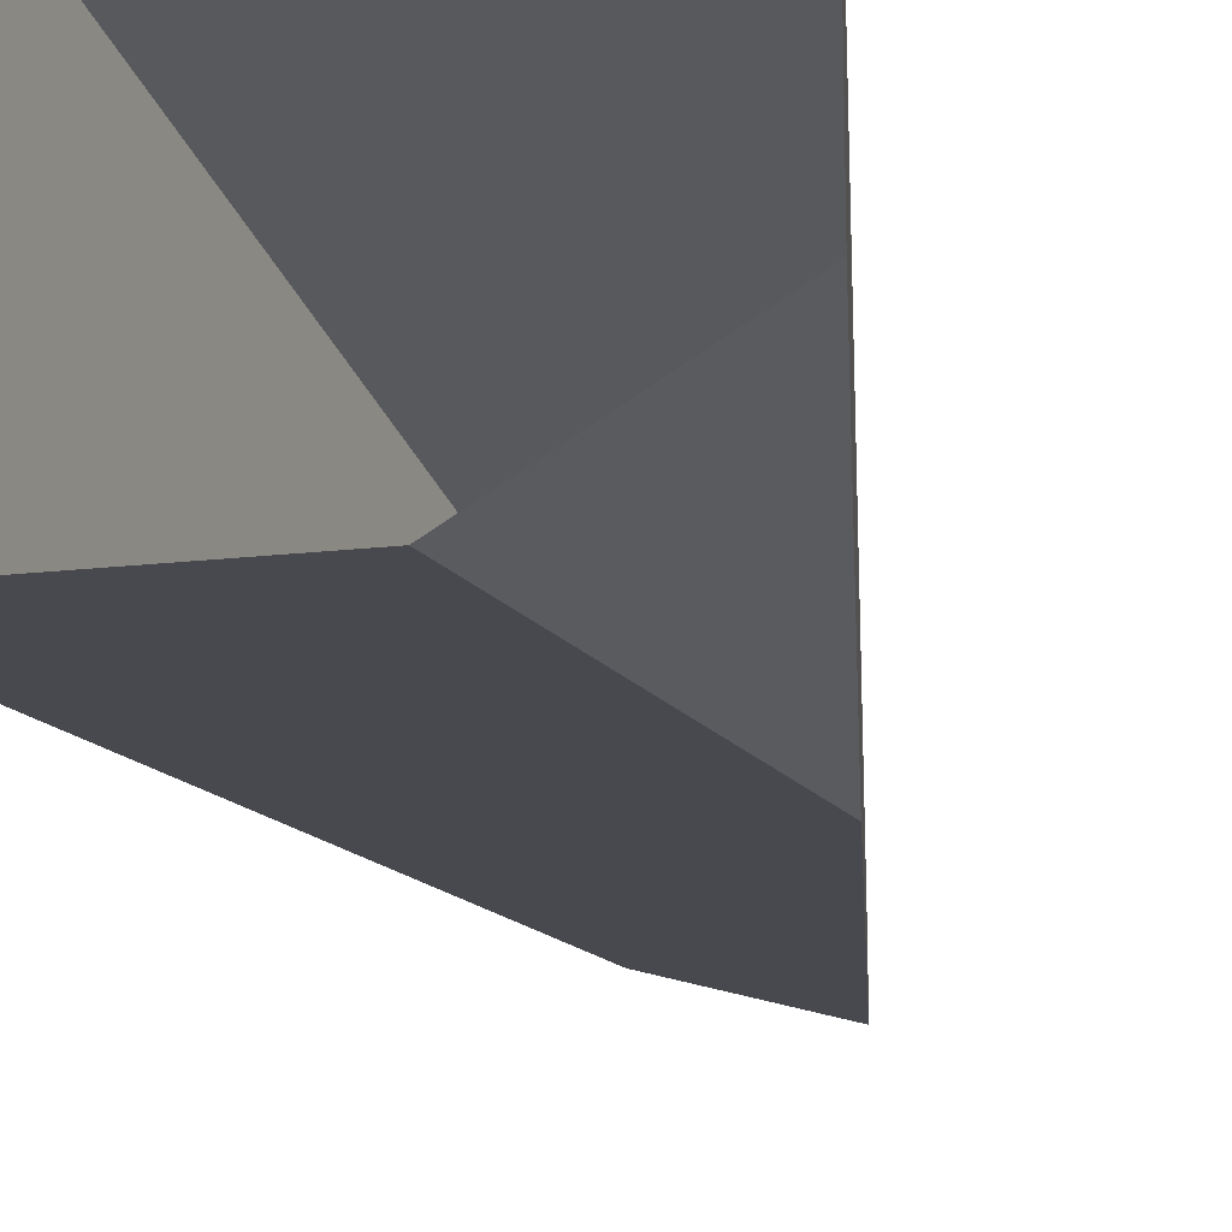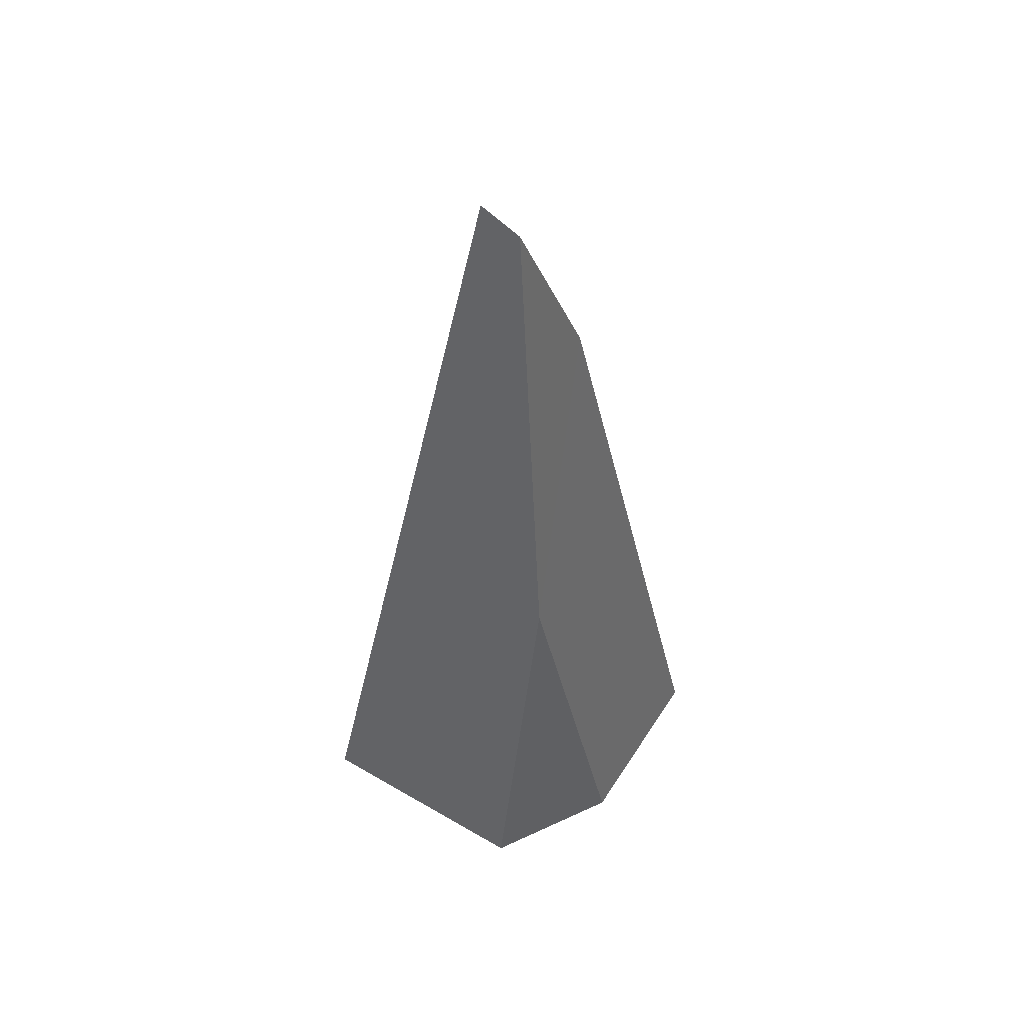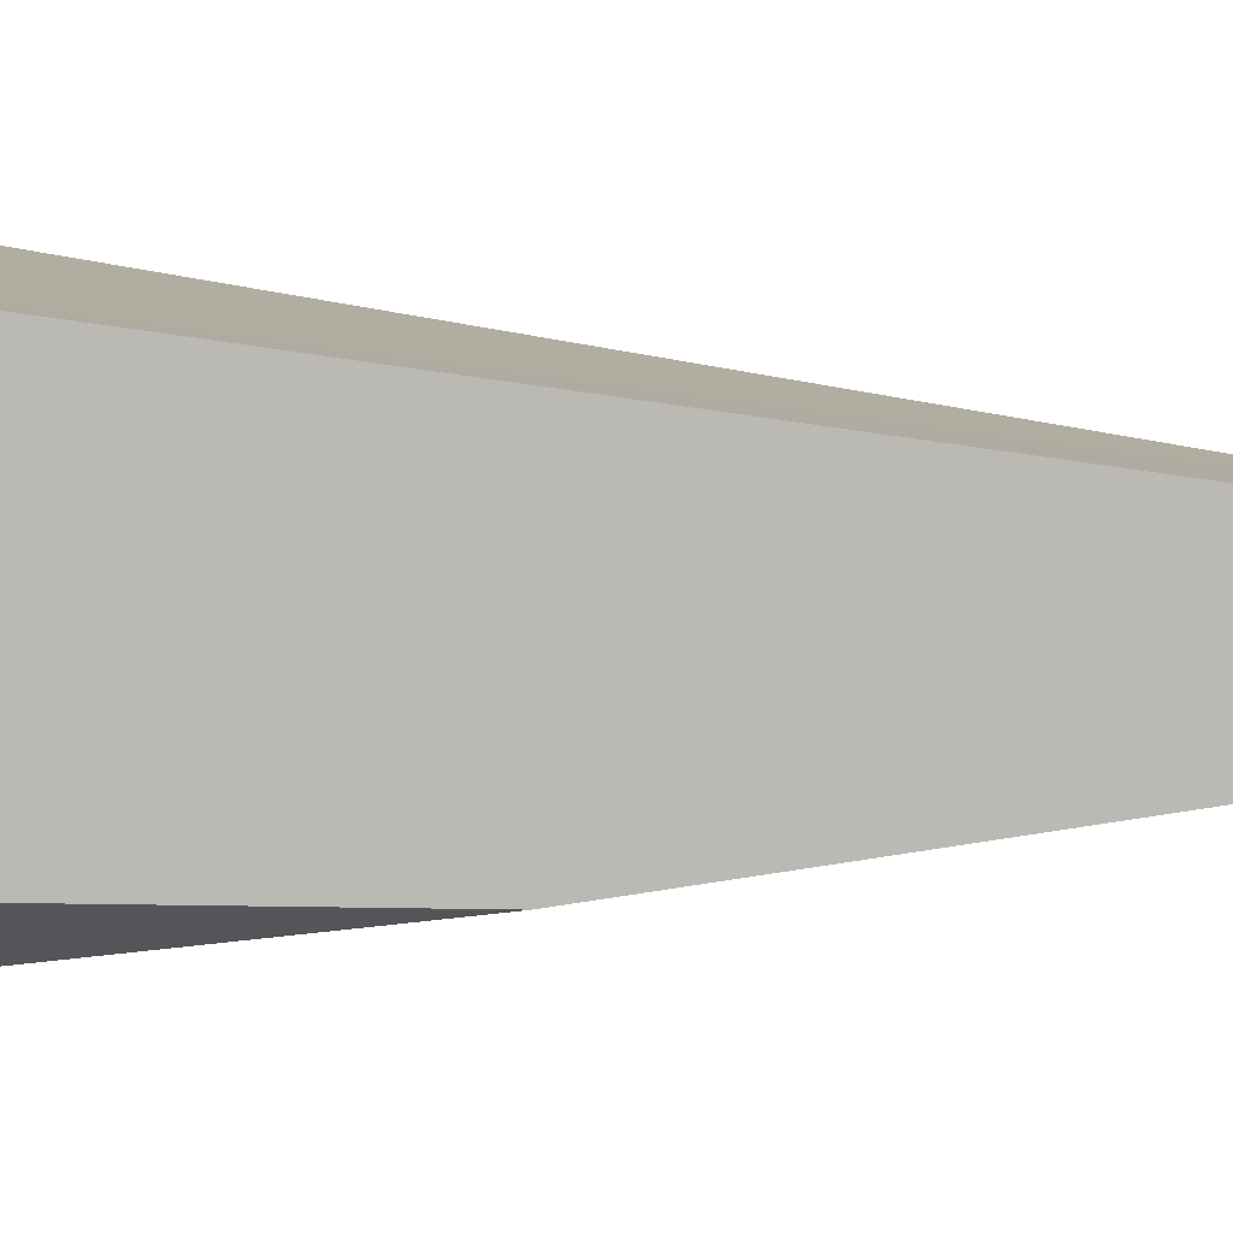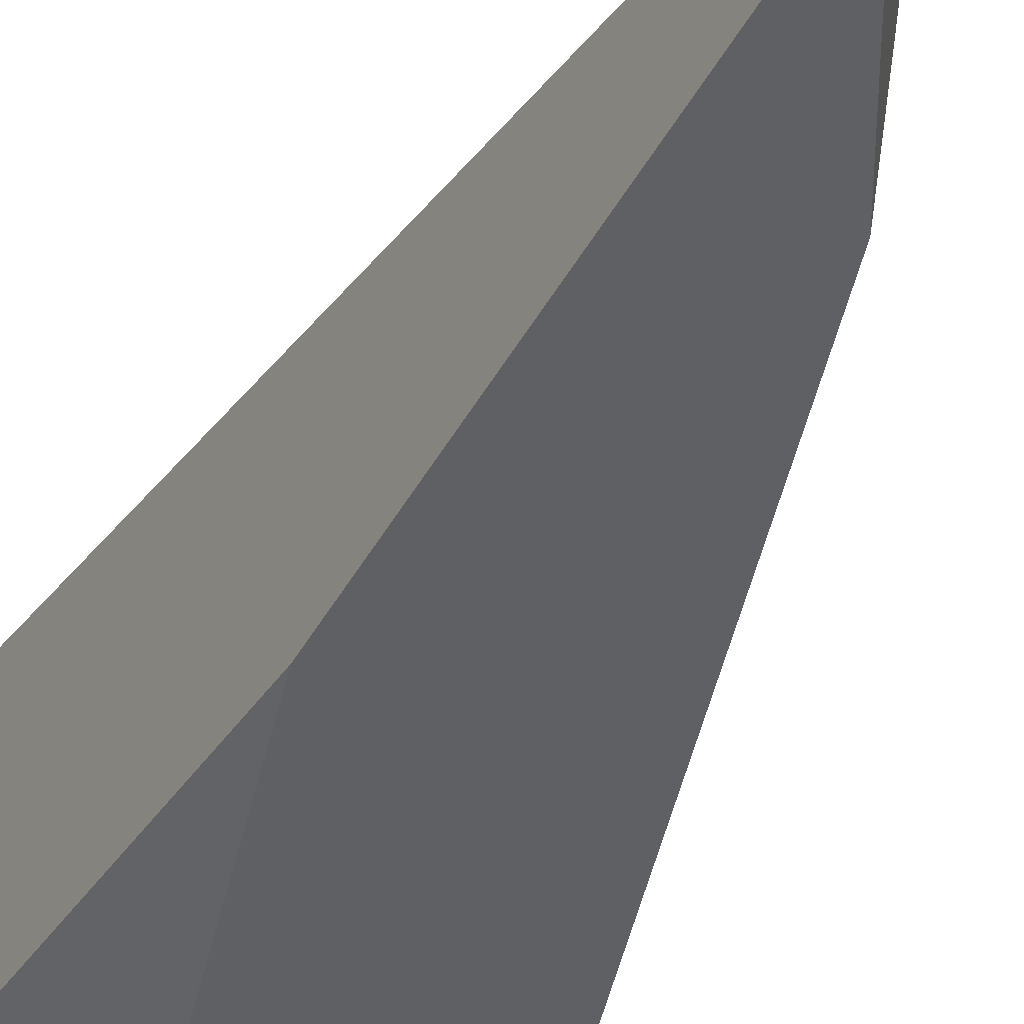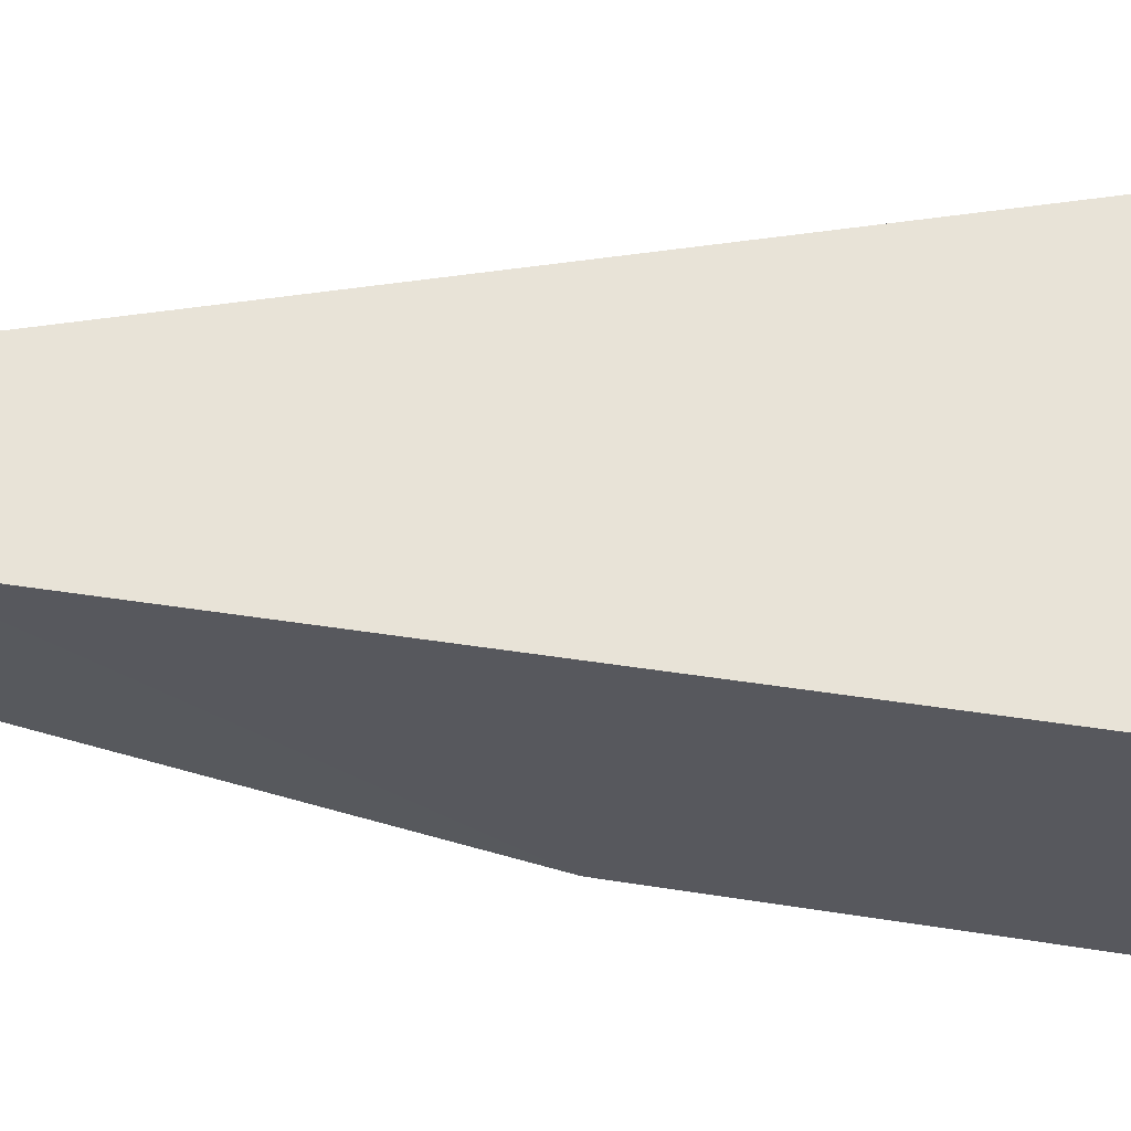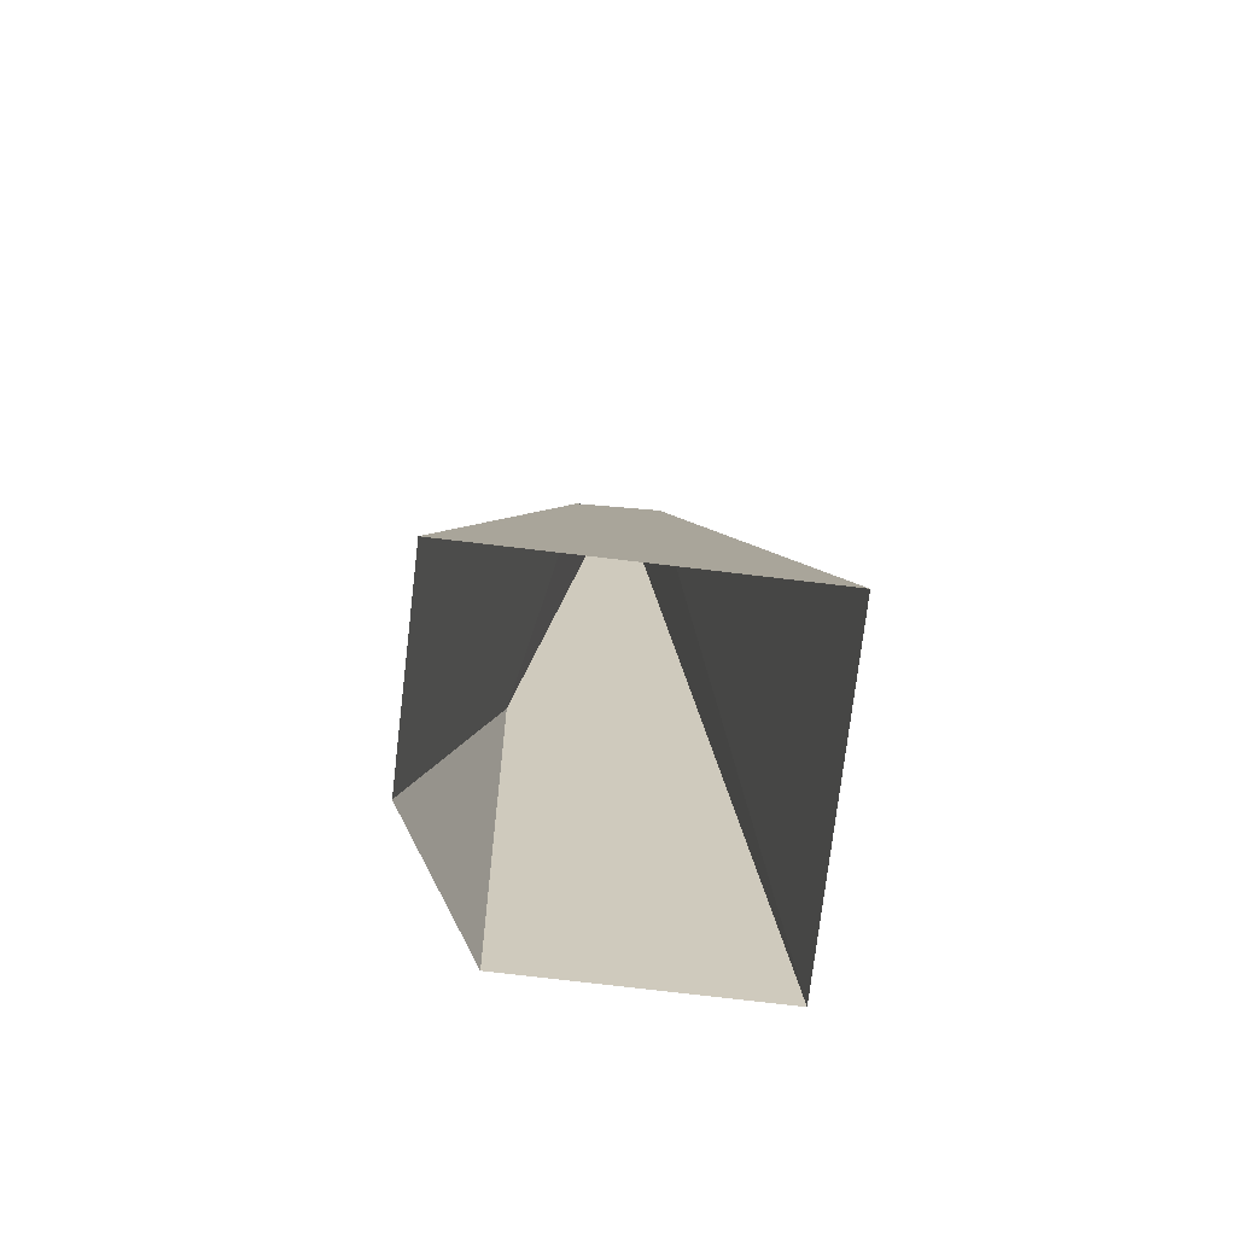
<metadata>
{"format":"obj","ext":"obj","renderer":"f3d","projection":"perspective","resolution":1024,"background":"white","views":[{"elev":-20.9,"azim":11.2,"up":"+Z"},{"elev":53.3,"azim":121.9,"up":"+Y"},{"elev":7.3,"azim":95.6,"up":"+Z"},{"elev":-38.5,"azim":159.5,"up":"+Z"},{"elev":-28.4,"azim":-98.7,"up":"+Z"},{"elev":-76.0,"azim":-96.8,"up":"+Y"}]}
</metadata>
<code>
g Rock_Sharp_s_01
v -0.122 0 0.122
v -0.122 0 -0.122
v 0.122 0 0.122
v 0.02712 0 -0.122
v 0.122 0 -0.06331
v 0.07106 0.3471 -0.07106
v 0.01579 0.7263 0.01579
v 0.0175 0.7147 -0.0175
v -0.03795 0.5709 -0.03795
v -0.0305 0.6214 0.0305
f 6 5 4
f 10 8 9
f 3 6 7
f 6 2 9
f 9 1 10
f 10 3 7
f 10 7 8
f 8 7 6
f 3 5 6
f 9 8 6
f 6 4 2
f 9 2 1
f 10 1 3

</code>
